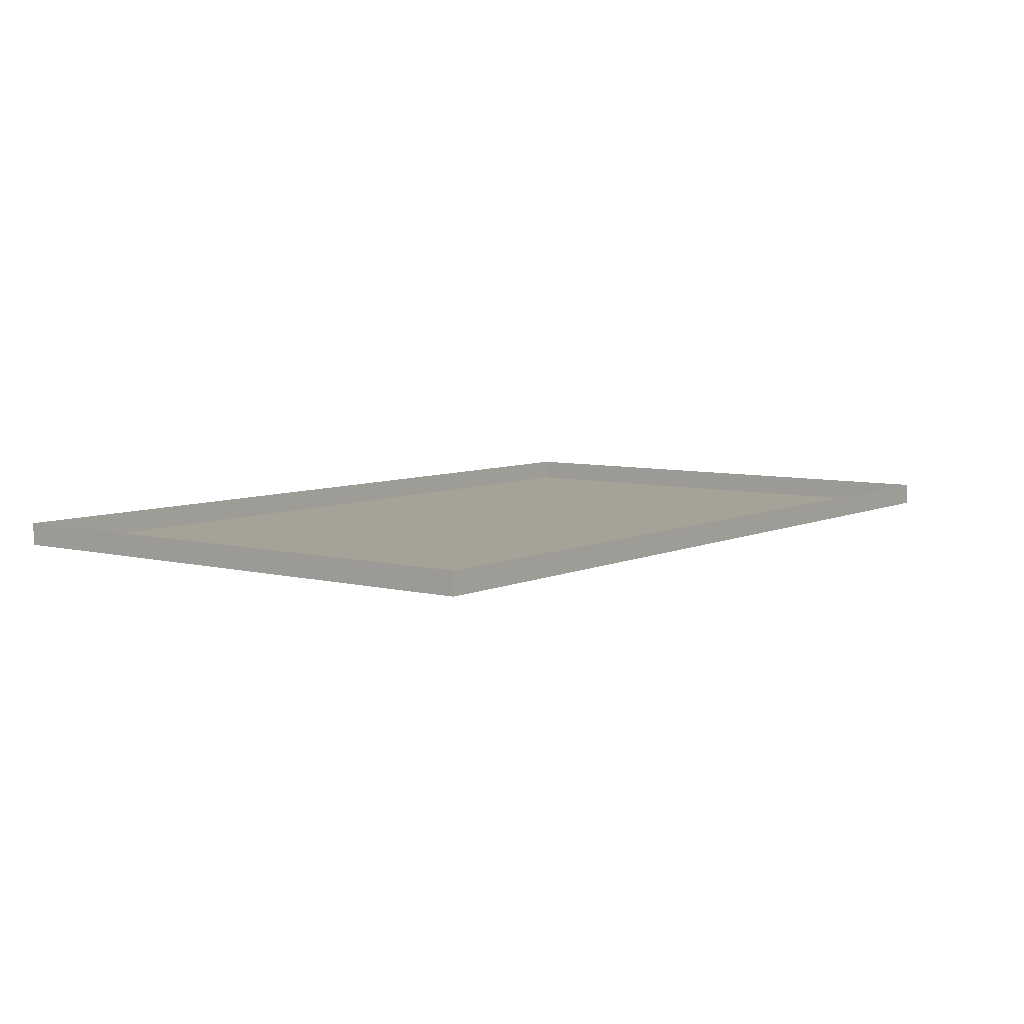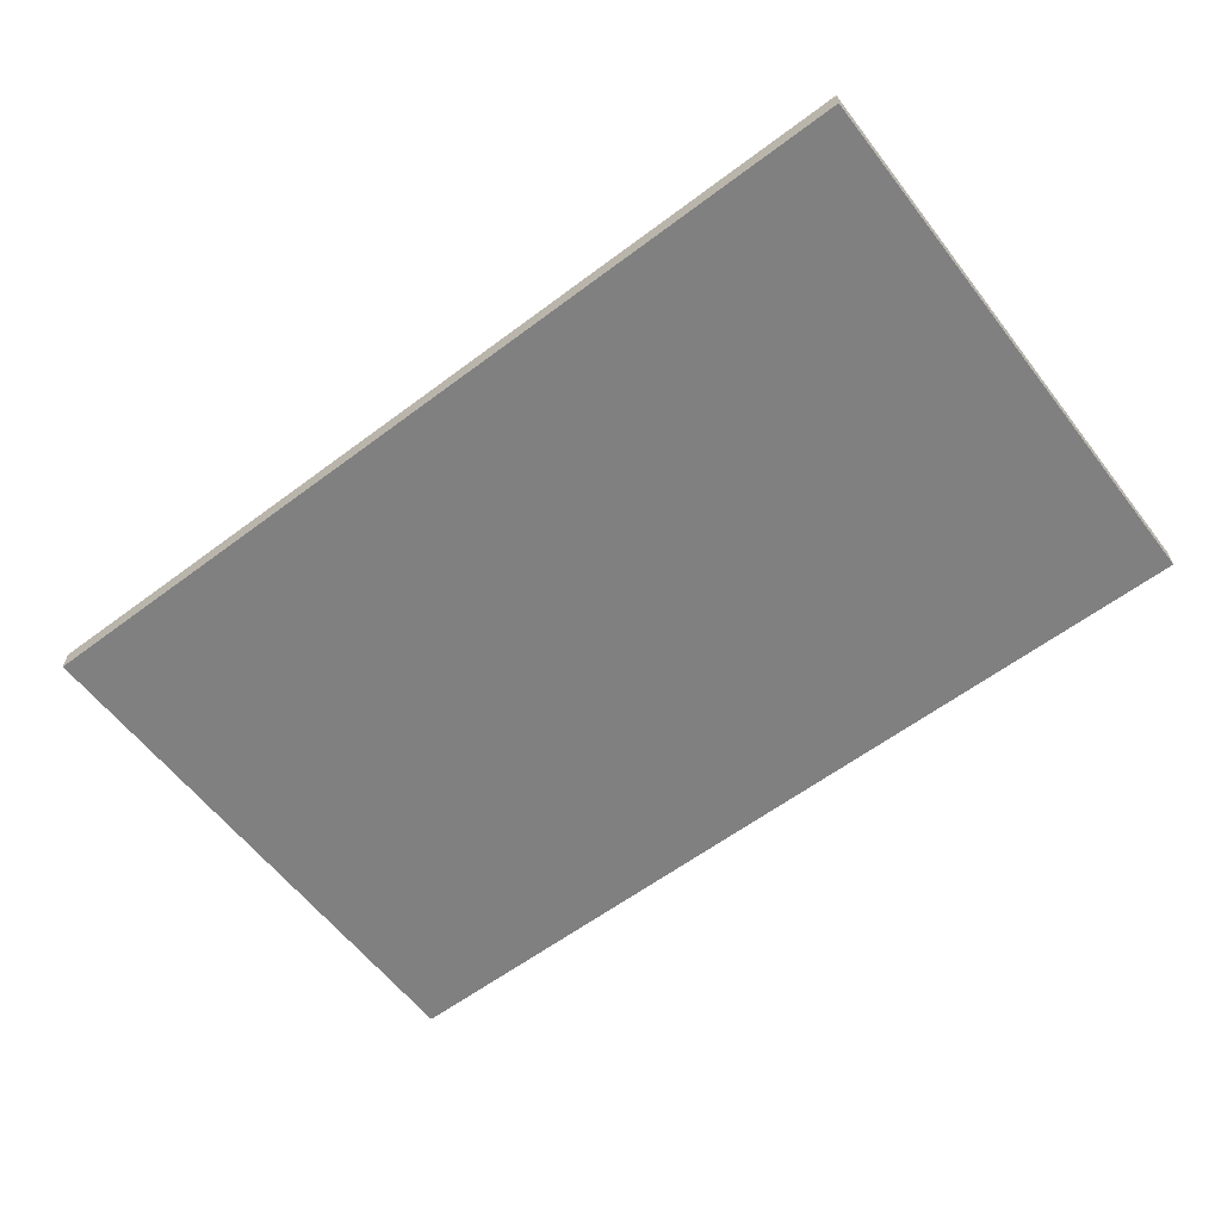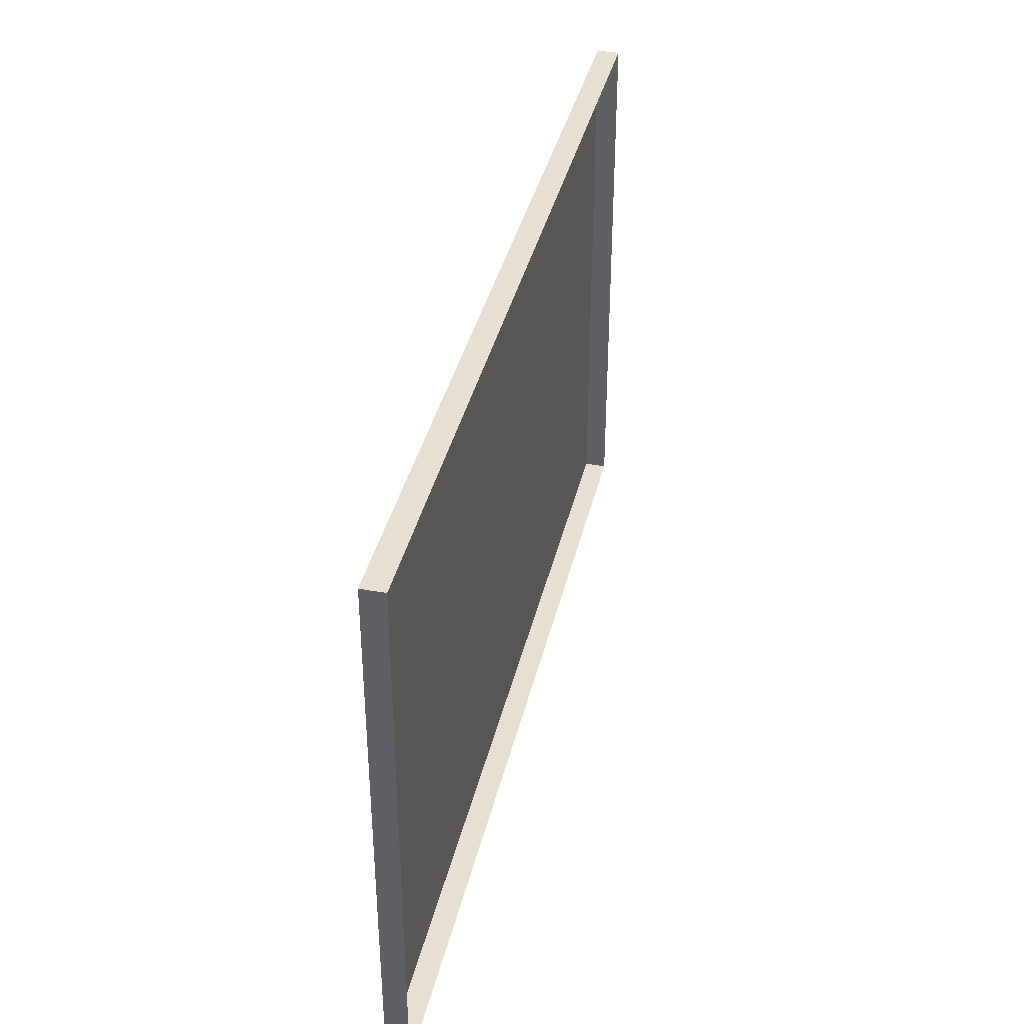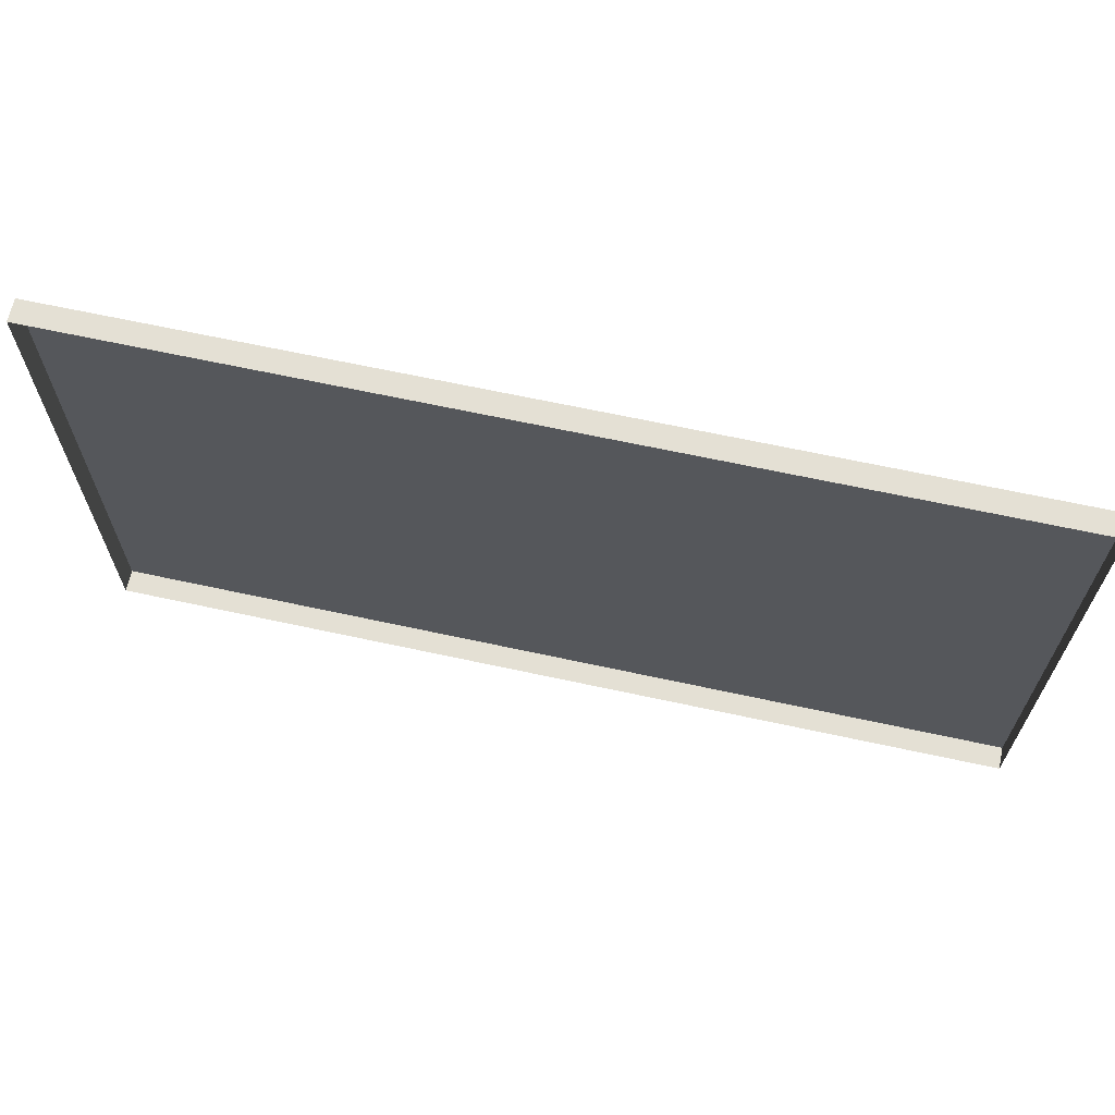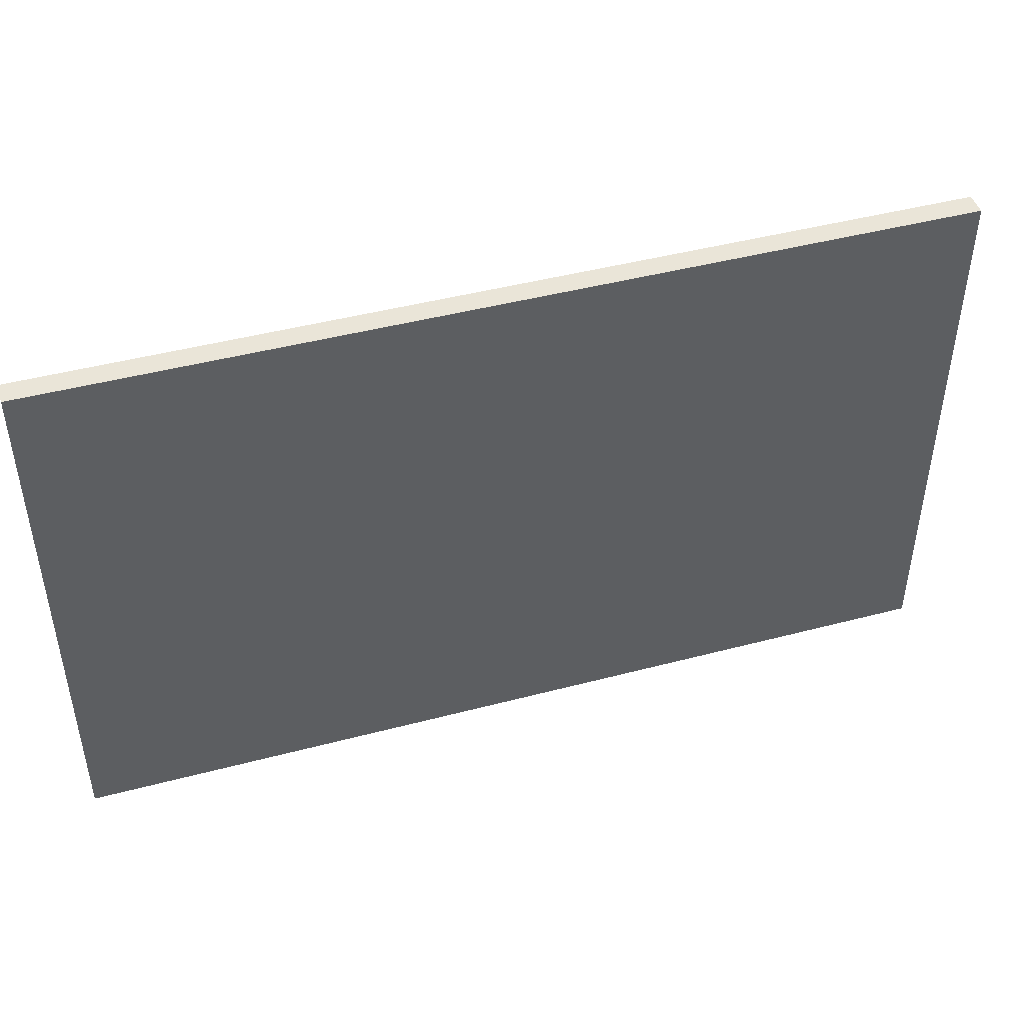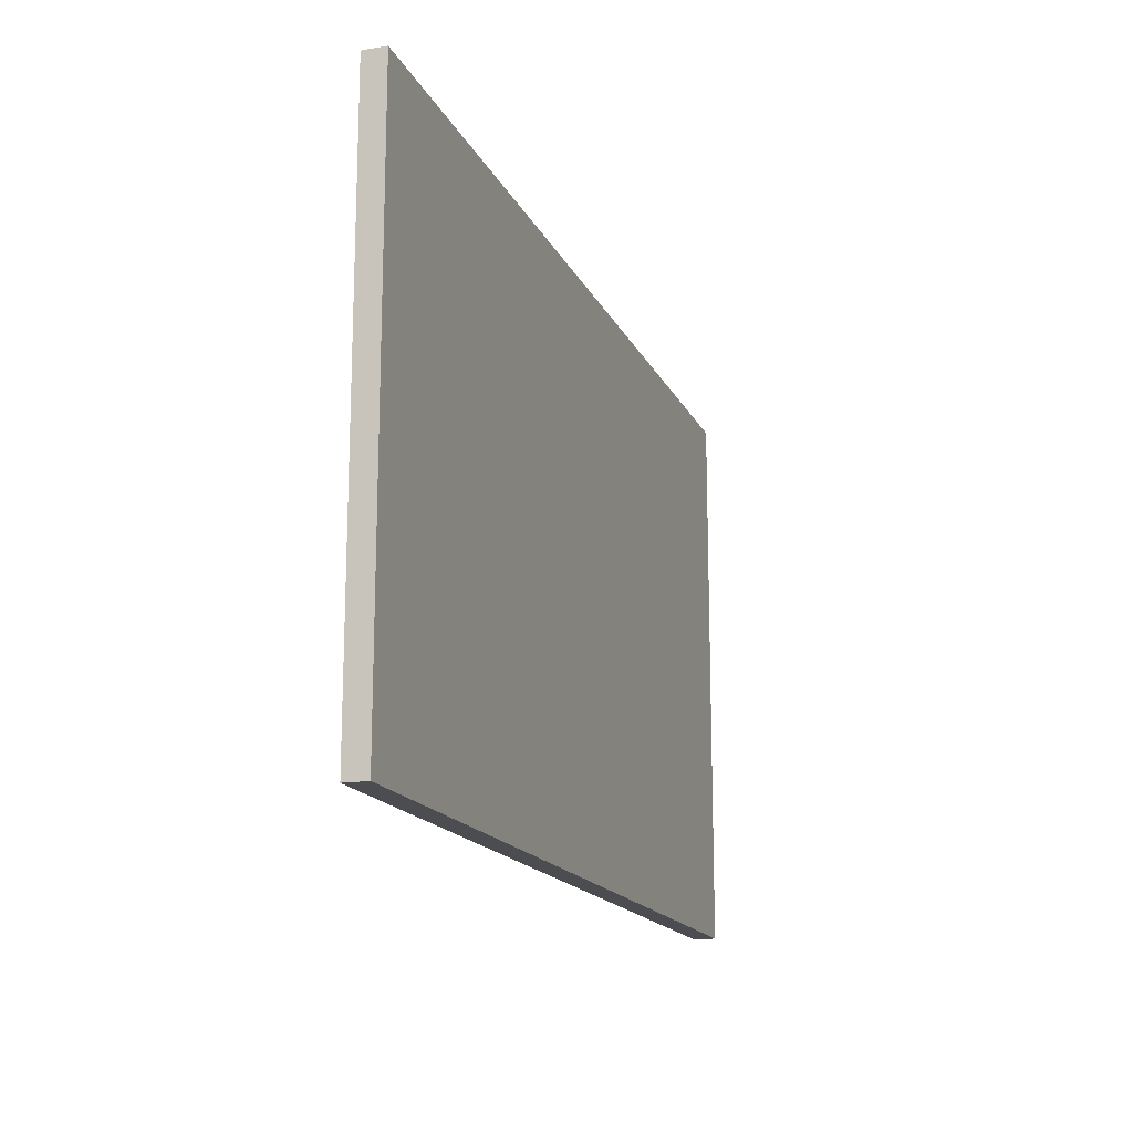
<metadata>
{"format":"obj","ext":"obj","renderer":"f3d","projection":"perspective","resolution":1024,"background":"white","views":[{"elev":6.6,"azim":126.8,"up":"+Y"},{"elev":-60.2,"azim":37.5,"up":"+Y"},{"elev":38.5,"azim":103.1,"up":"+Z"},{"elev":66.1,"azim":-167.7,"up":"+Z"},{"elev":45.5,"azim":-16.9,"up":"+Z"},{"elev":-16.2,"azim":-71.6,"up":"+Z"}]}
</metadata>
<code>
g Ice_Palace_Duel_Pic_King001
v -7.562 -18.19 20.41
v -7.562 -18.19 26.6
v 2.562 -18.19 26.6
v 2.562 -18.19 20.41
v -7.562 -17.94 20.41
v -7.562 -18.19 20.41
v 2.562 -18.19 20.41
v 2.562 -17.94 20.41
v 2.562 -17.94 20.41
v 2.562 -18.19 20.41
v 2.562 -18.19 26.6
v 2.562 -17.94 26.6
v 2.562 -17.94 26.6
v 2.562 -18.19 26.6
v -7.562 -18.19 26.6
v -7.562 -17.94 26.6
v -7.562 -17.94 26.6
v -7.562 -18.19 26.6
v -7.562 -18.19 20.41
v -7.562 -17.94 20.41
g Ice_Palace_Duel_Pic_King001_0
f 3 2 1
f 4 3 1
f 7 6 5
f 8 7 5
f 11 10 9
f 12 11 9
f 15 14 13
f 16 15 13
f 19 18 17
f 20 19 17

</code>
